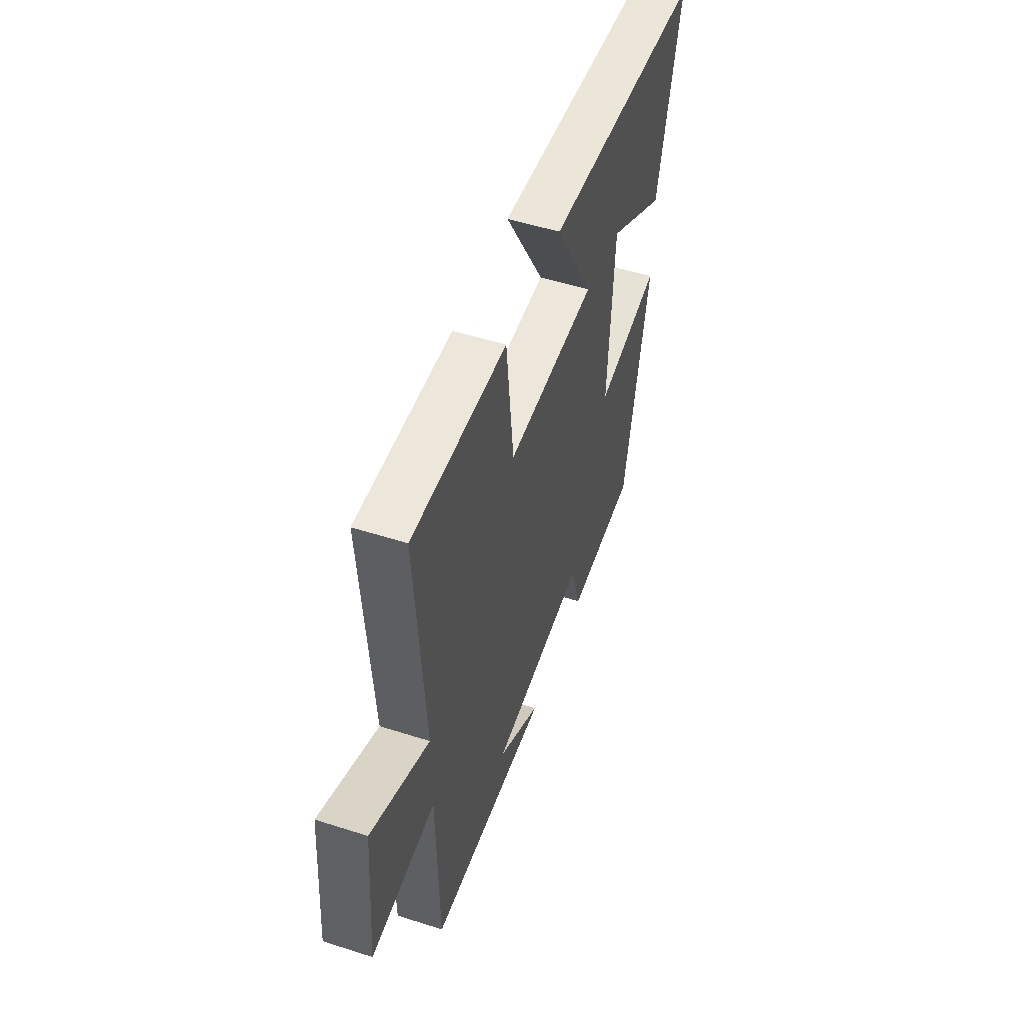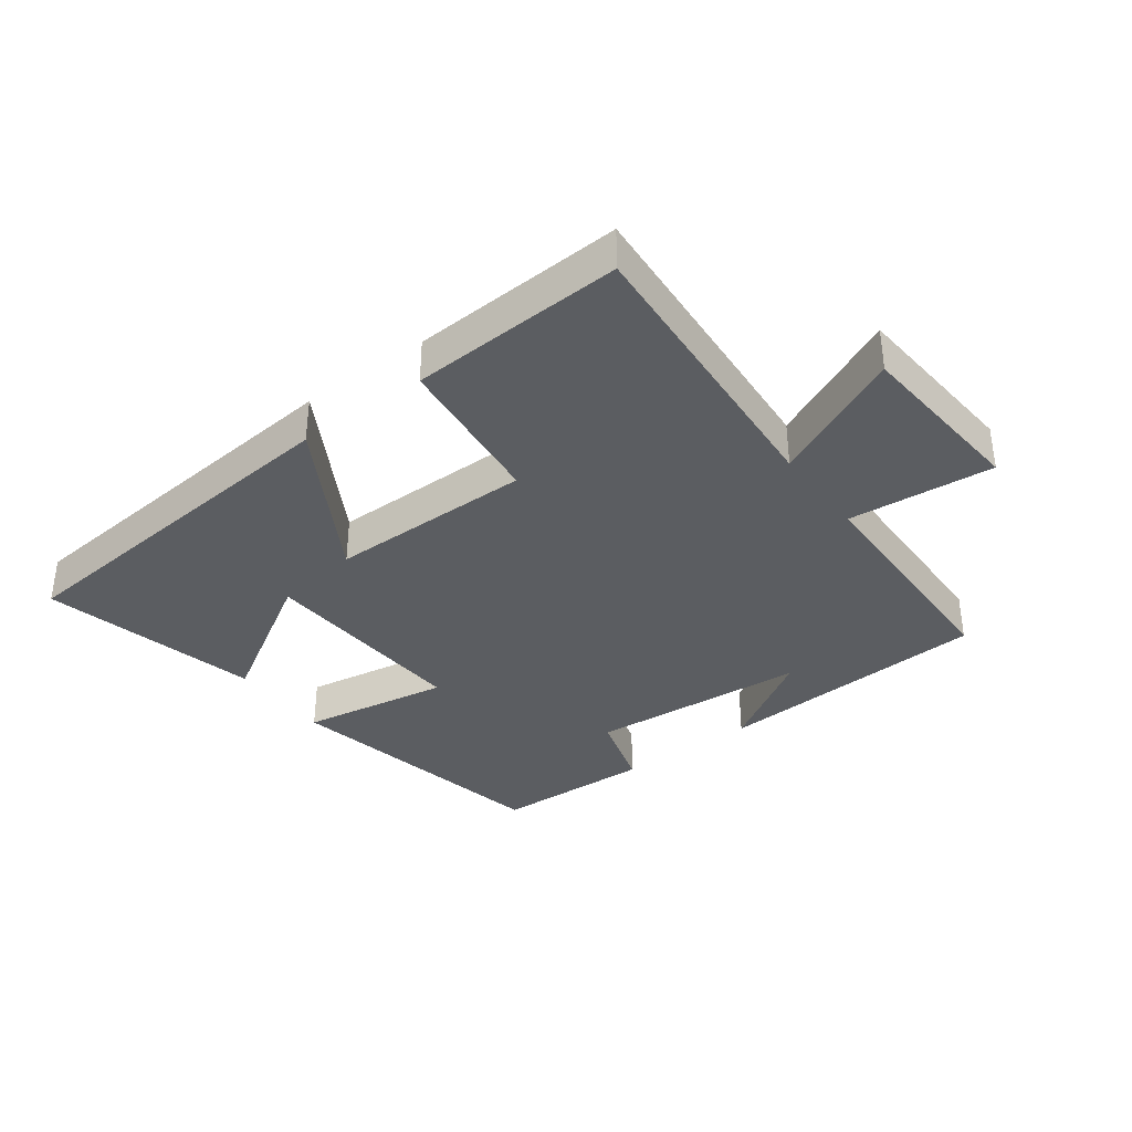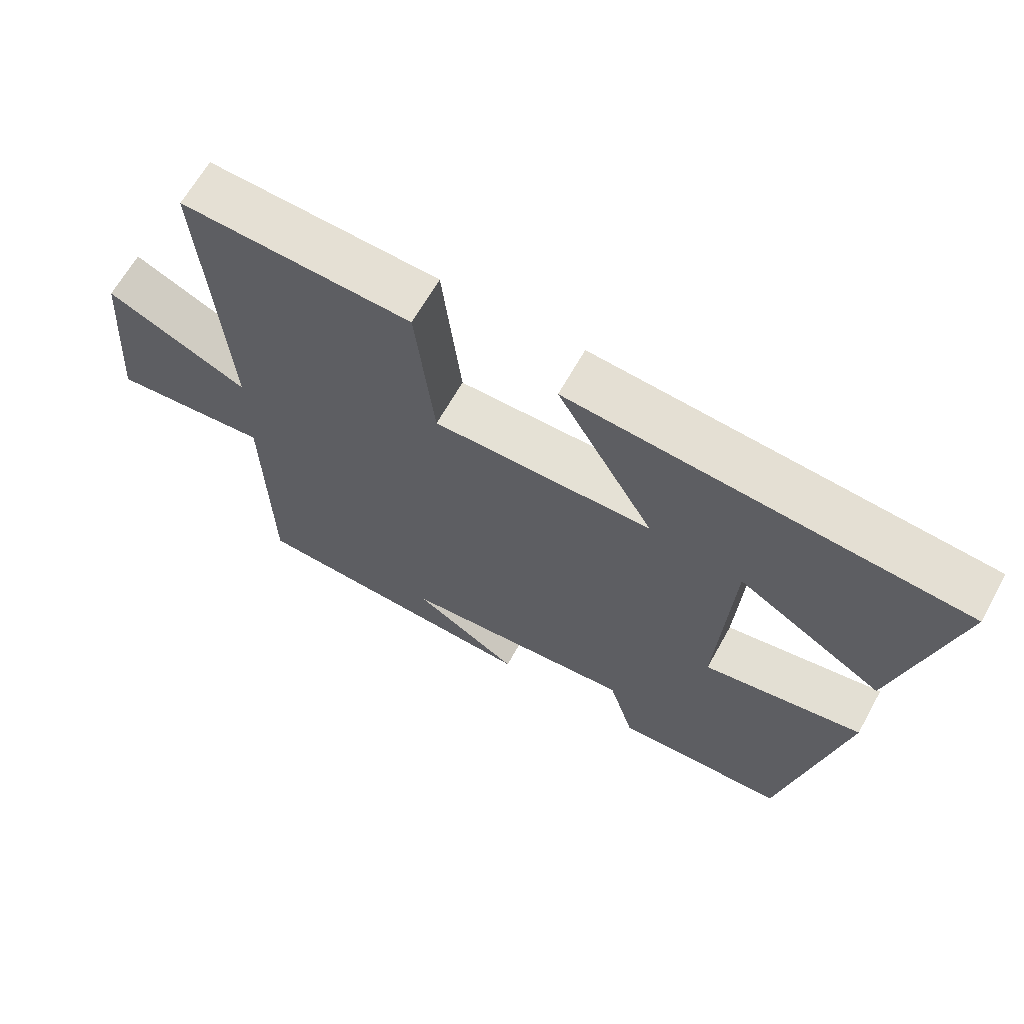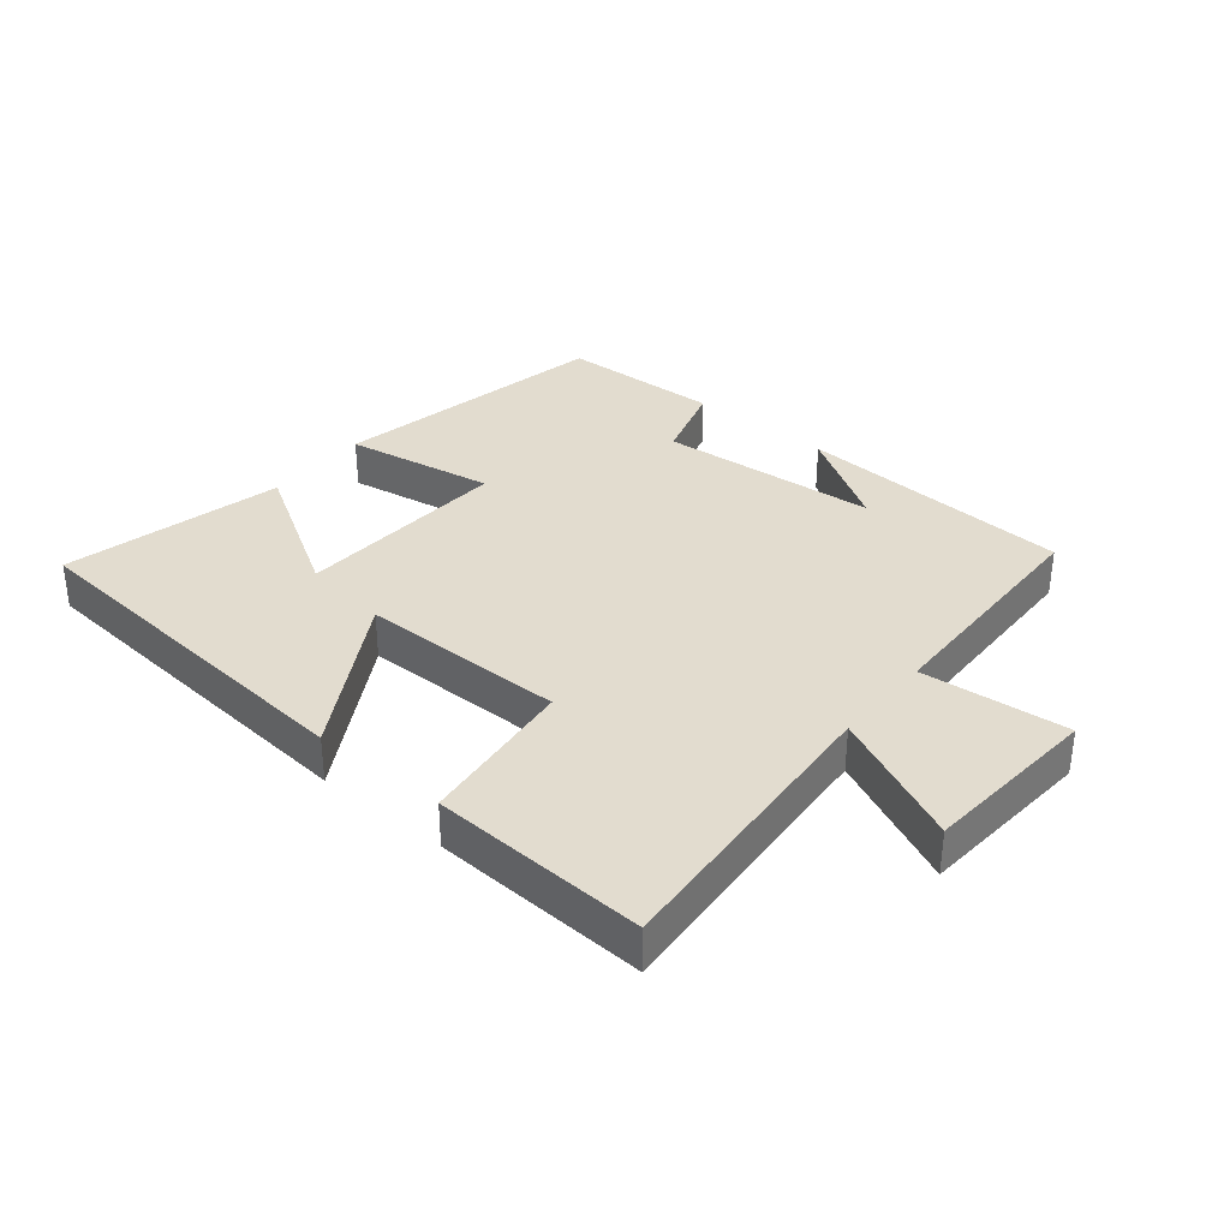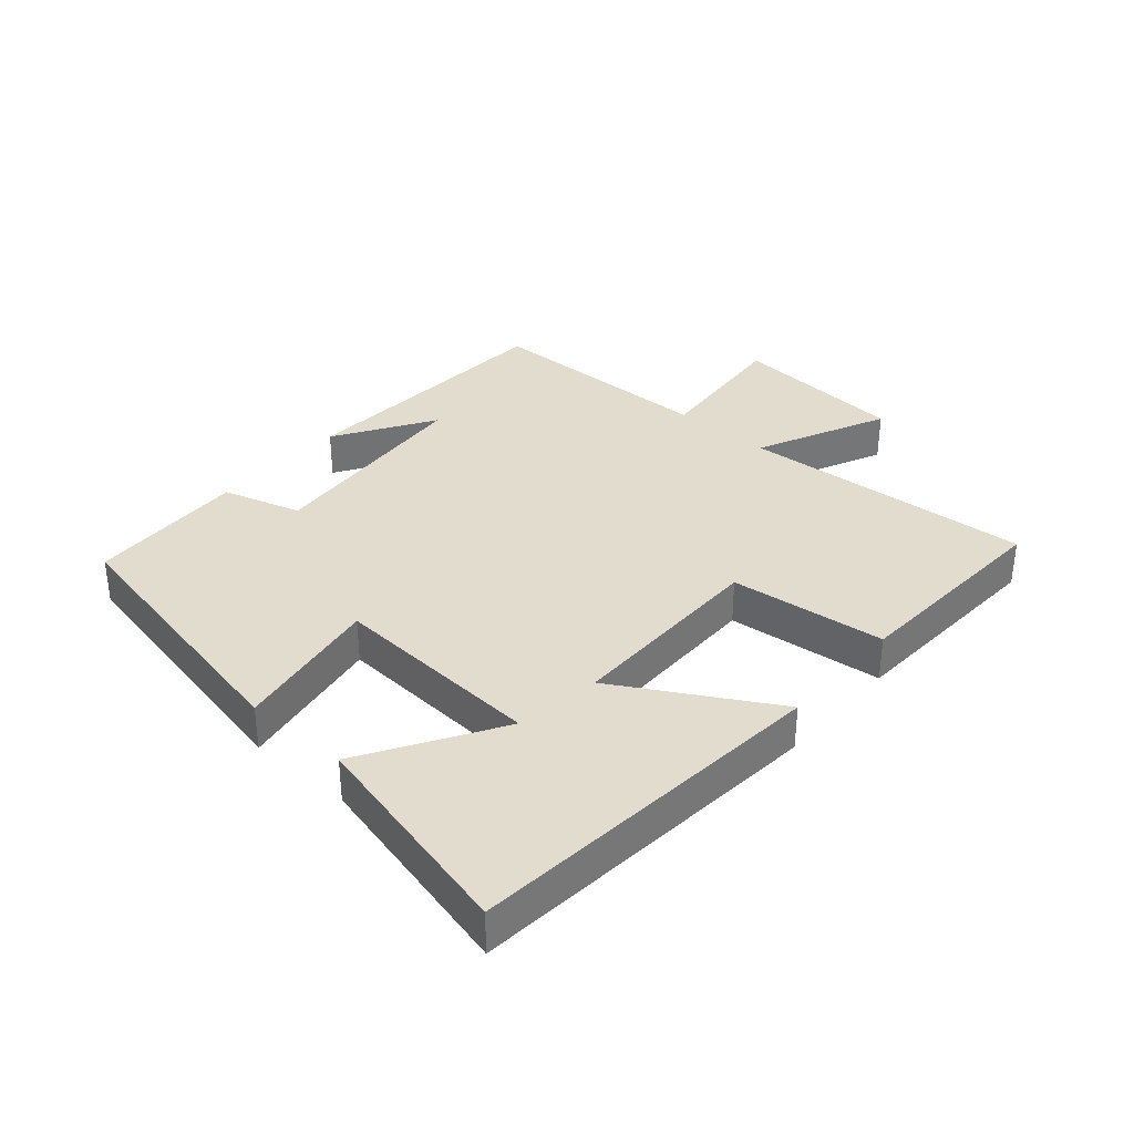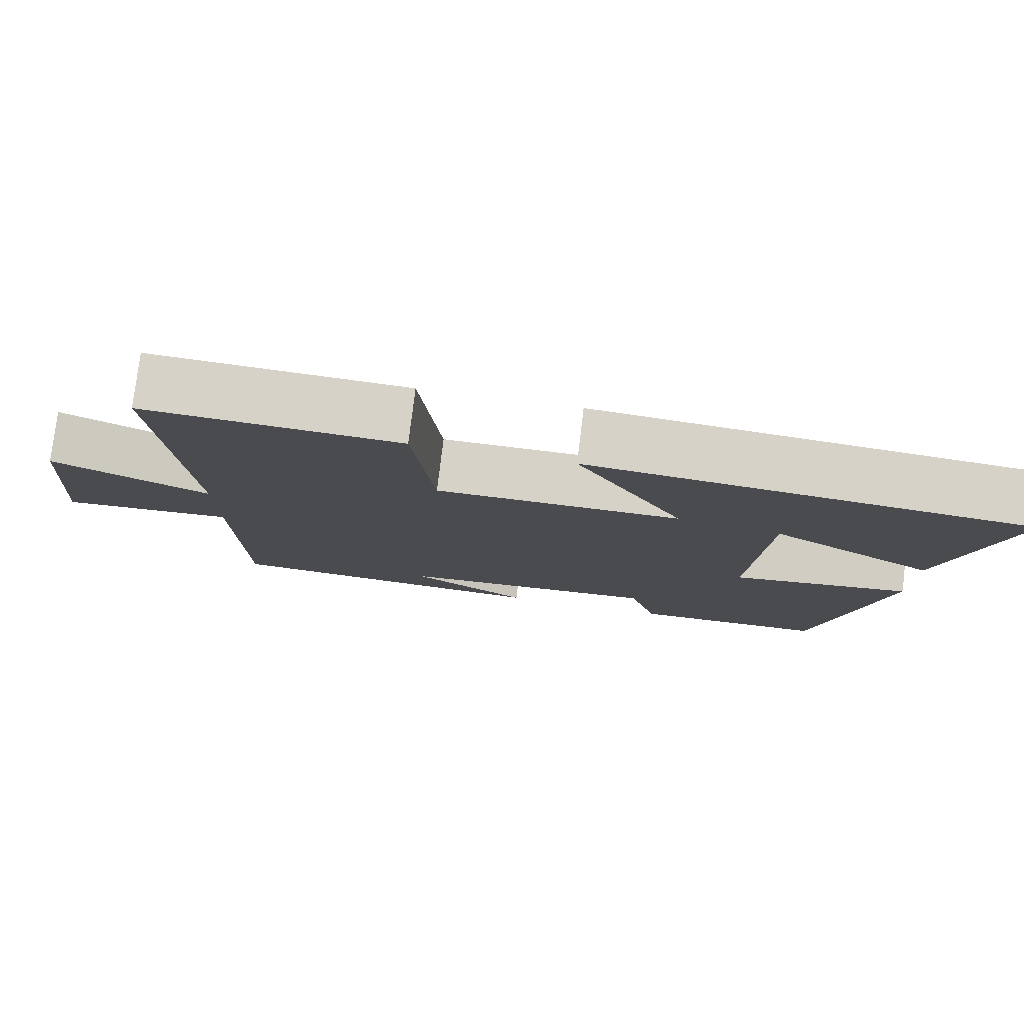
<metadata>
{"format":"obj","ext":"obj","renderer":"f3d","projection":"perspective","resolution":1024,"background":"white","views":[{"elev":51.8,"azim":109.1,"up":"+Z"},{"elev":-36.2,"azim":36.7,"up":"+Y"},{"elev":65.0,"azim":-150.9,"up":"+Z"},{"elev":34.7,"azim":39.4,"up":"+Y"},{"elev":34.7,"azim":-48.8,"up":"+Y"},{"elev":78.0,"azim":-173.1,"up":"+Z"}]}
</metadata>
<code>
v -0.582 0.07 0.45
v -0.01 0.07 0.5
v -0.151 0.07 0.256
v 0.169 0.07 0.254
v 0.196 0.07 0.5
v 0.532 0.07 0.516
v 0.5 0.07 0.054
v 0.707 0.07 0.149
v 0.729 0.07 -0.127
v 0.5 0.07 -0.106
v 0.493 0.07 -0.476
v 0.062 0.07 -0.5
v 0.217 0.07 -0.404
v -0.125 0.07 -0.376
v -0.162 0.07 -0.5
v -0.412 0.07 -0.49
v -0.5 0.07 -0.057
v -0.267 0.07 -0.097
v -0.287 0.07 0.237
v -0.5 0.07 0.109
v -0.582 0 0.45
v -0.01 0 0.5
v -0.151 0 0.256
v 0.169 0 0.254
v 0.196 0 0.5
v 0.532 0 0.516
v 0.5 0 0.054
v 0.707 0 0.149
v 0.729 0 -0.127
v 0.5 0 -0.106
v 0.493 0 -0.476
v 0.062 0 -0.5
v 0.217 0 -0.404
v -0.125 0 -0.376
v -0.162 0 -0.5
v -0.412 0 -0.49
v -0.5 0 -0.057
v -0.267 0 -0.097
v -0.287 0 0.237
v -0.5 0 0.109
f 19 20 1 2
f 16 17 18
f 15 16 18
f 14 15 18
f 13 14 18 19
f 11 12 13
f 10 11 13 19
f 7 8 9 10
f 7 10 19
f 4 5 6 7
f 3 4 7 19
f 2 3 19
f 22 21 40 39
f 38 37 36
f 38 36 35
f 38 35 34
f 39 38 34 33
f 33 32 31
f 39 33 31 30
f 30 29 28 27
f 39 30 27
f 27 26 25 24
f 39 27 24 23
f 39 23 22
f 1 21 22 2
f 2 22 23 3
f 3 23 24 4
f 4 24 25 5
f 5 25 26 6
f 6 26 27 7
f 7 27 28 8
f 8 28 29 9
f 9 29 30 10
f 10 30 31 11
f 11 31 32 12
f 12 32 33 13
f 13 33 34 14
f 14 34 35 15
f 15 35 36 16
f 16 36 37 17
f 17 37 38 18
f 18 38 39 19
f 19 39 40 20
f 20 40 21 1

</code>
